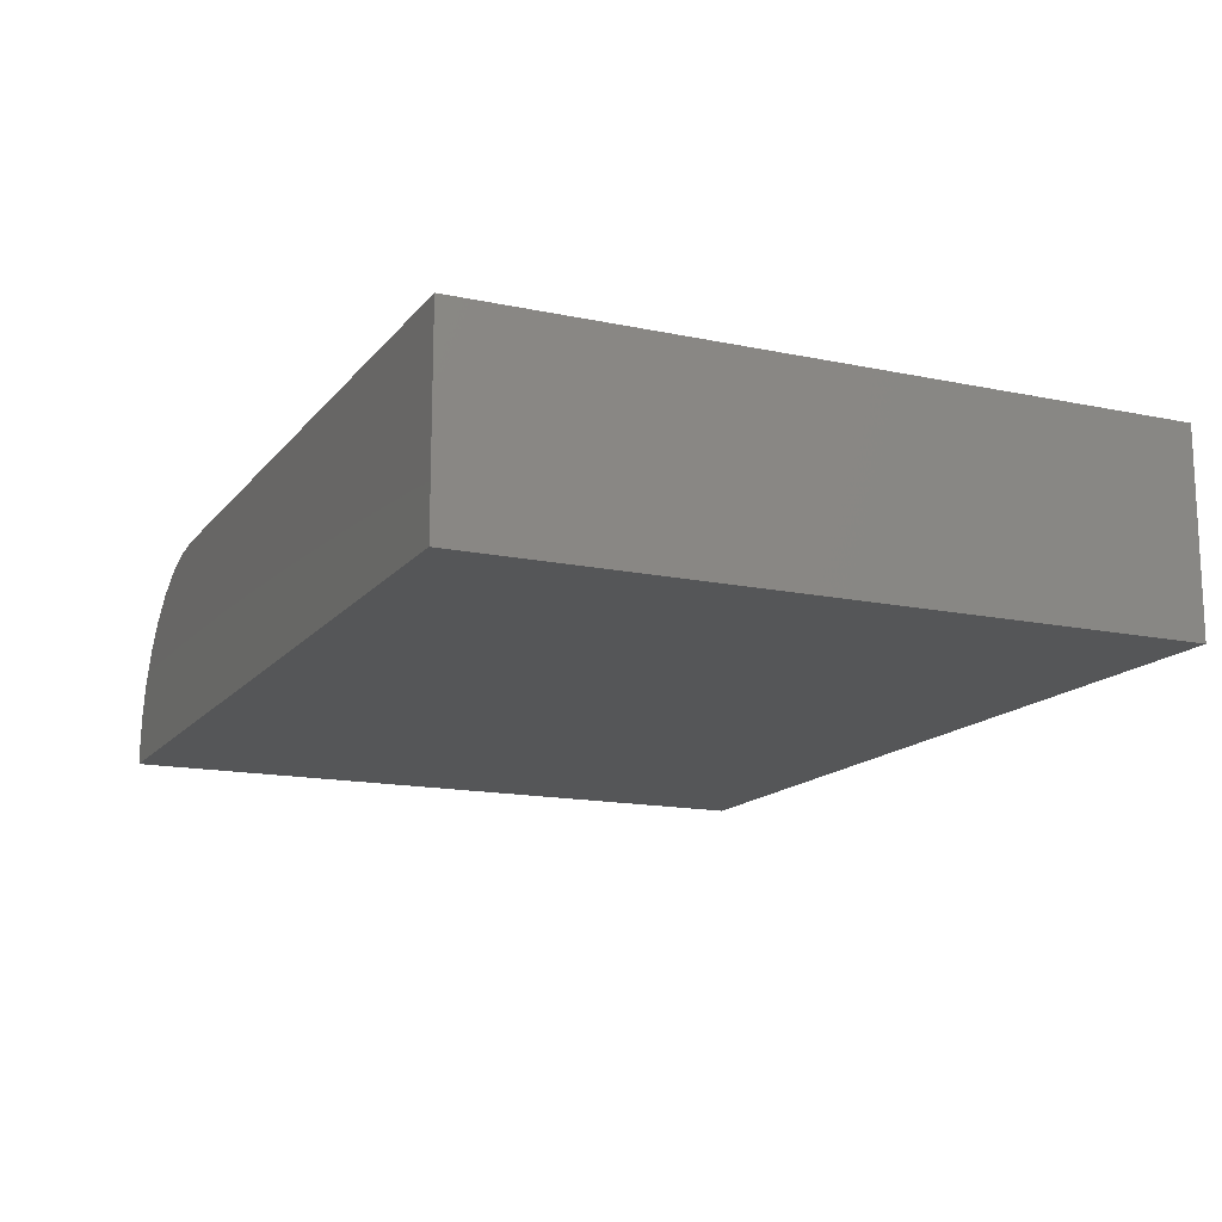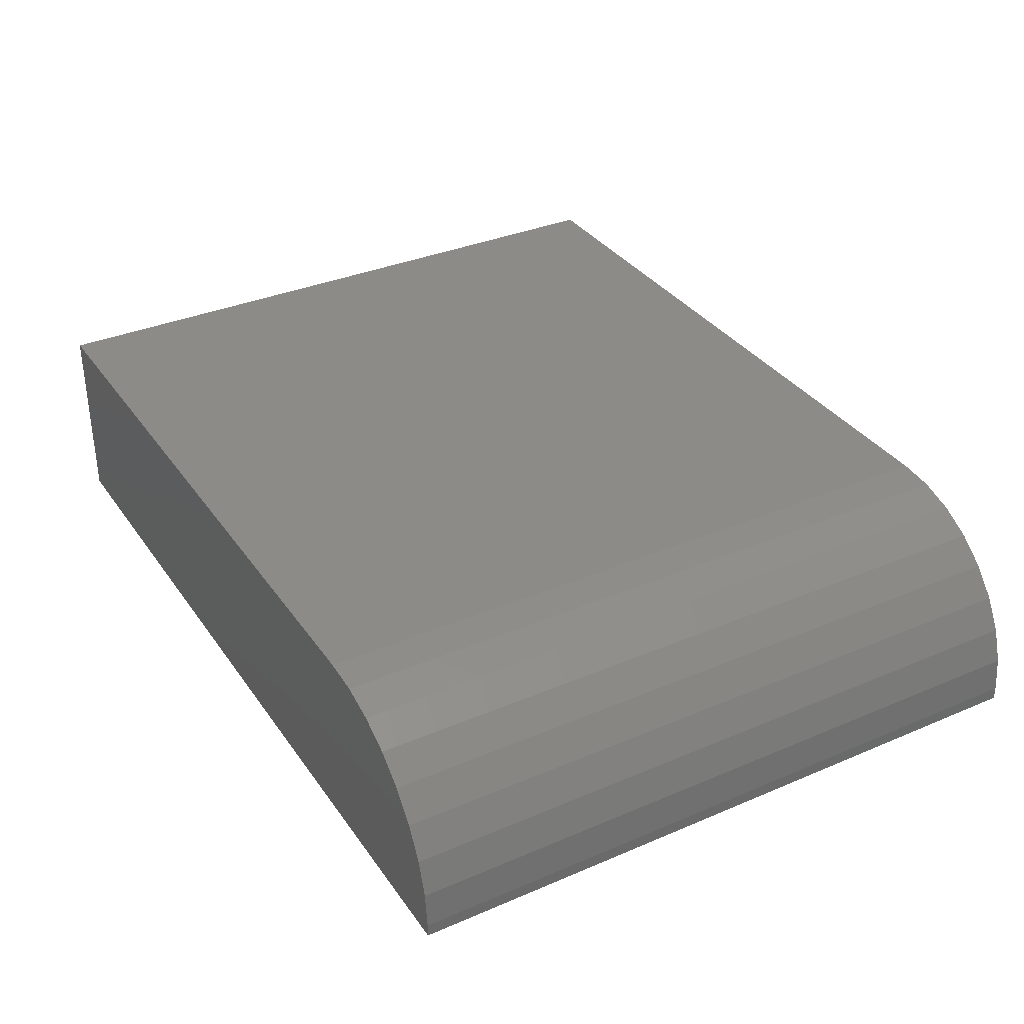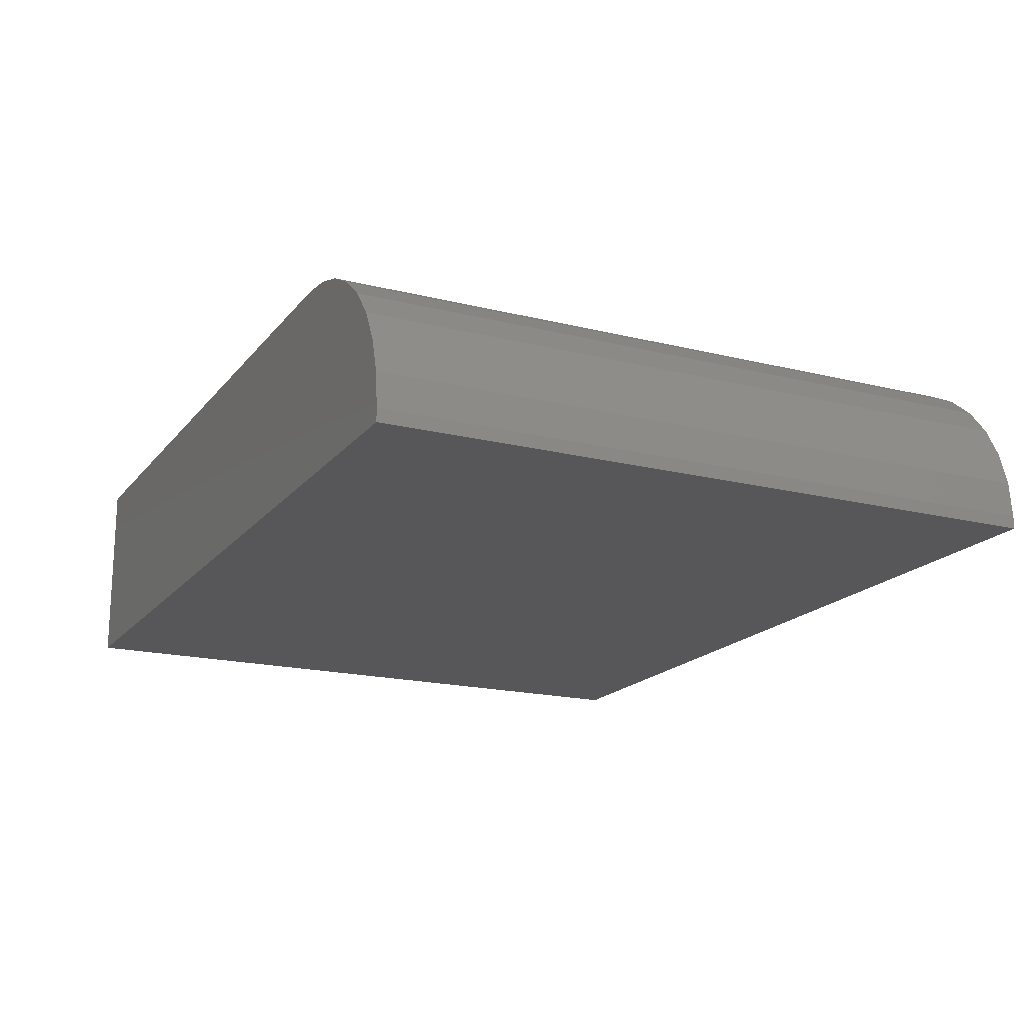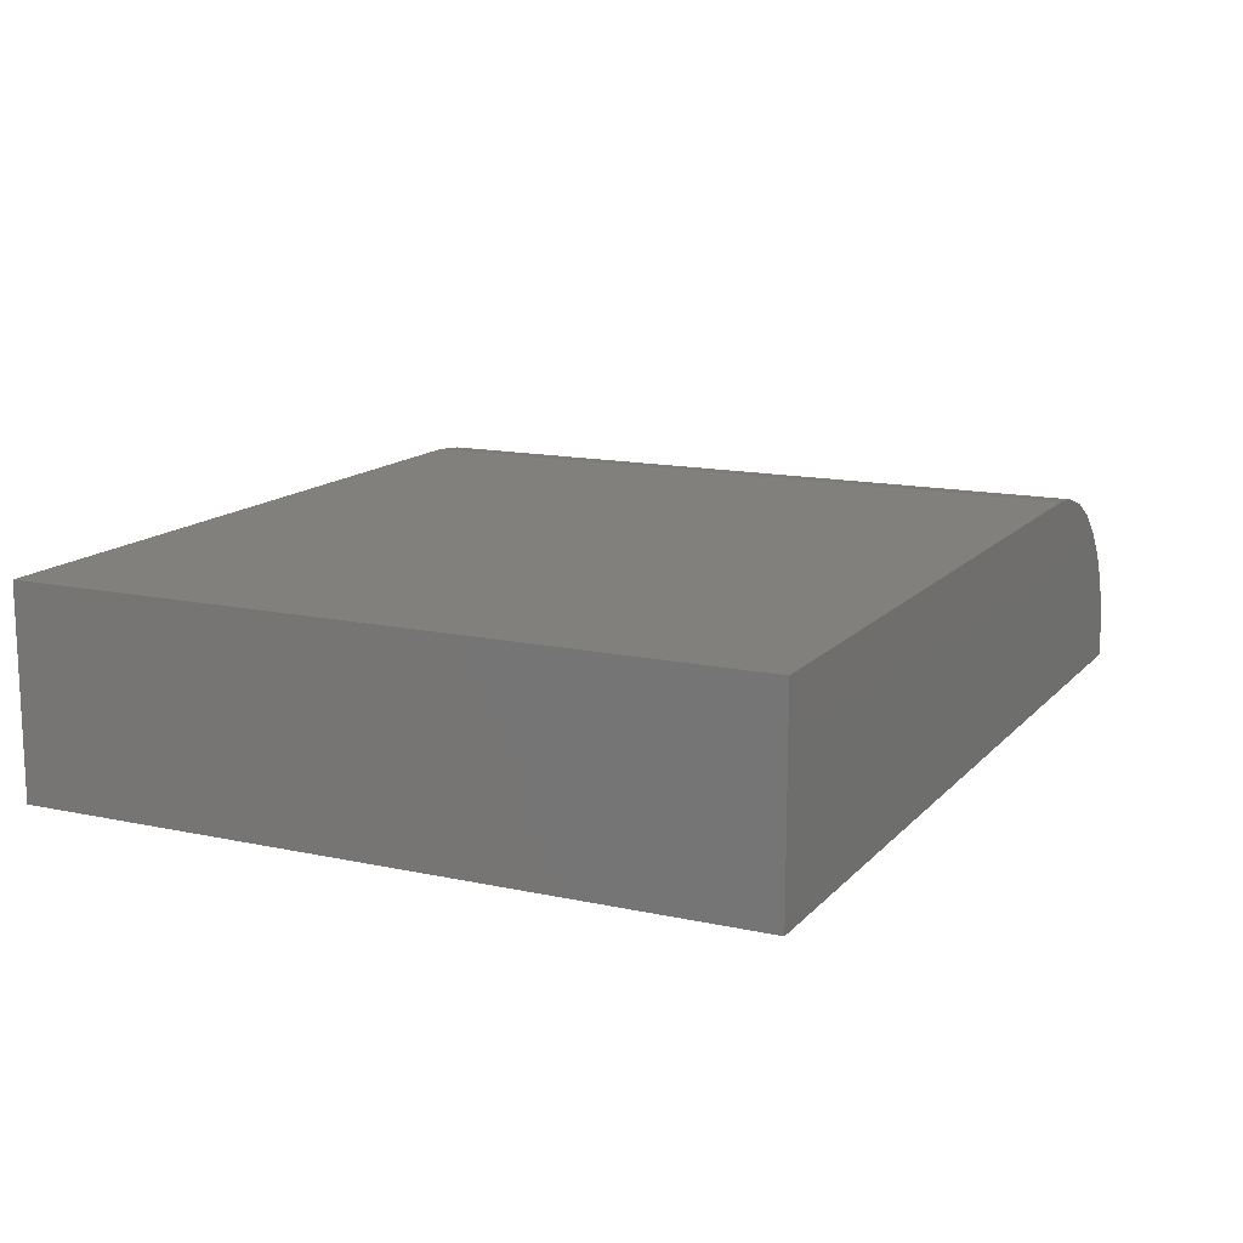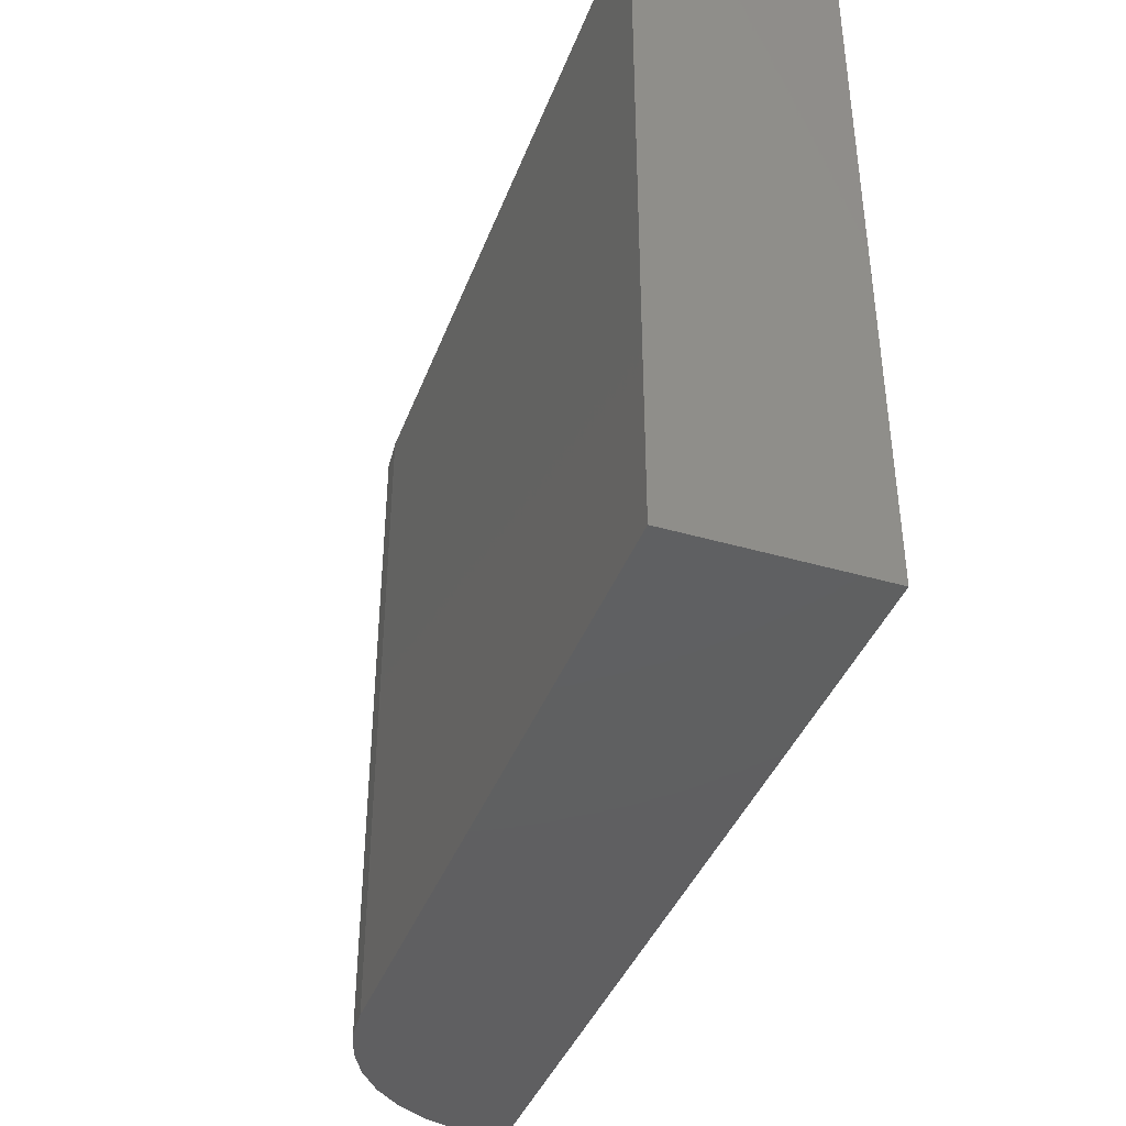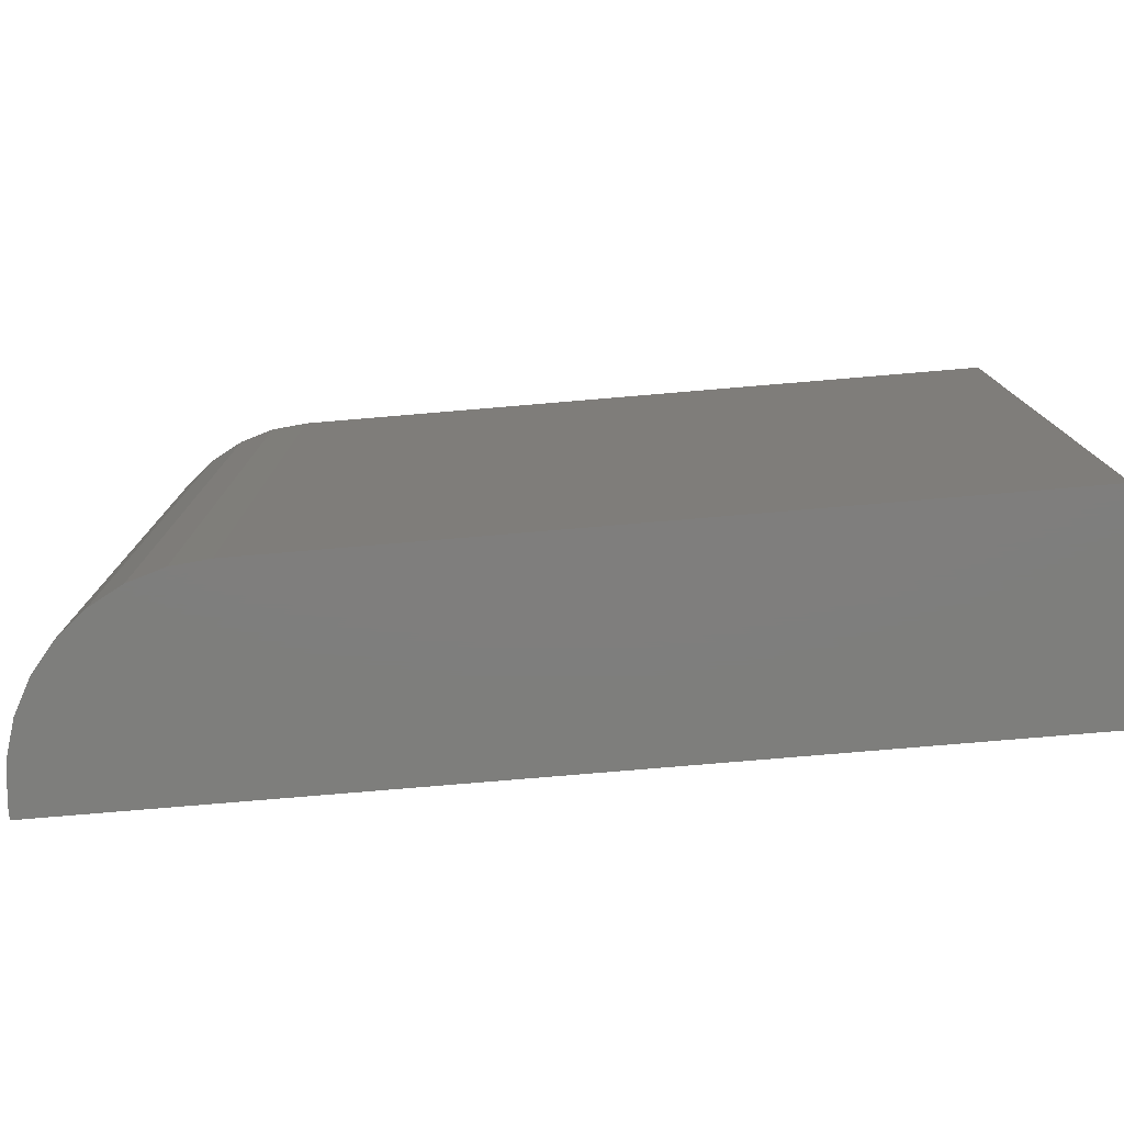
<metadata>
{"format":"stl","ext":"stl","renderer":"f3d","projection":"perspective","resolution":1024,"background":"white","views":[{"elev":-14.9,"azim":65.5,"up":"+Z"},{"elev":34.4,"azim":-119.9,"up":"+Z"},{"elev":-18.0,"azim":-116.0,"up":"+Z"},{"elev":14.0,"azim":115.8,"up":"+Z"},{"elev":-40.1,"azim":70.3,"up":"+Y"},{"elev":-78.1,"azim":4.8,"up":"+Y"}]}
</metadata>
<code>
# stl→obj: 24 verts, 44 faces
v -0.1484 -0.1172 0.1172
v 0.2734 -0.1172 0.1172
v -0.1484 0.2966 0.1172
v 0.2734 0.2966 0.1172
v -0.2578 0.2966 0.007812
v -0.2578 0.2966 0
v -0.2578 -0.1172 0.007812
v -0.2578 -0.1172 0
v -0.2557 0.2966 0.02915
v -0.2495 0.2966 0.04967
v -0.2394 0.2966 0.06858
v -0.2258 0.2966 0.08515
v -0.2092 0.2966 0.09875
v -0.1903 0.2966 0.1089
v -0.1698 0.2966 0.1151
v 0.2734 0.2966 0
v -0.1698 -0.1172 0.1151
v -0.1903 -0.1172 0.1089
v -0.2092 -0.1172 0.09875
v -0.2258 -0.1172 0.08515
v -0.2394 -0.1172 0.06858
v -0.2495 -0.1172 0.04967
v -0.2557 -0.1172 0.02915
v 0.2734 -0.1172 0
f 1 2 3
f 3 2 4
f 5 6 7
f 7 6 8
f 6 5 9
f 6 9 10
f 6 10 11
f 6 11 12
f 6 12 13
f 6 13 14
f 6 14 15
f 6 15 3
f 6 3 4
f 6 4 16
f 1 17 18
f 1 18 19
f 1 19 20
f 1 20 21
f 1 21 22
f 1 22 23
f 1 23 7
f 1 7 8
f 1 8 24
f 1 24 2
f 5 7 9
f 9 7 23
f 9 23 10
f 10 23 22
f 10 22 11
f 11 22 21
f 11 21 12
f 12 21 20
f 12 20 13
f 13 20 19
f 13 19 14
f 14 19 18
f 14 18 15
f 15 18 17
f 15 17 3
f 3 17 1
f 8 6 24
f 24 6 16
f 2 24 4
f 4 24 16

</code>
